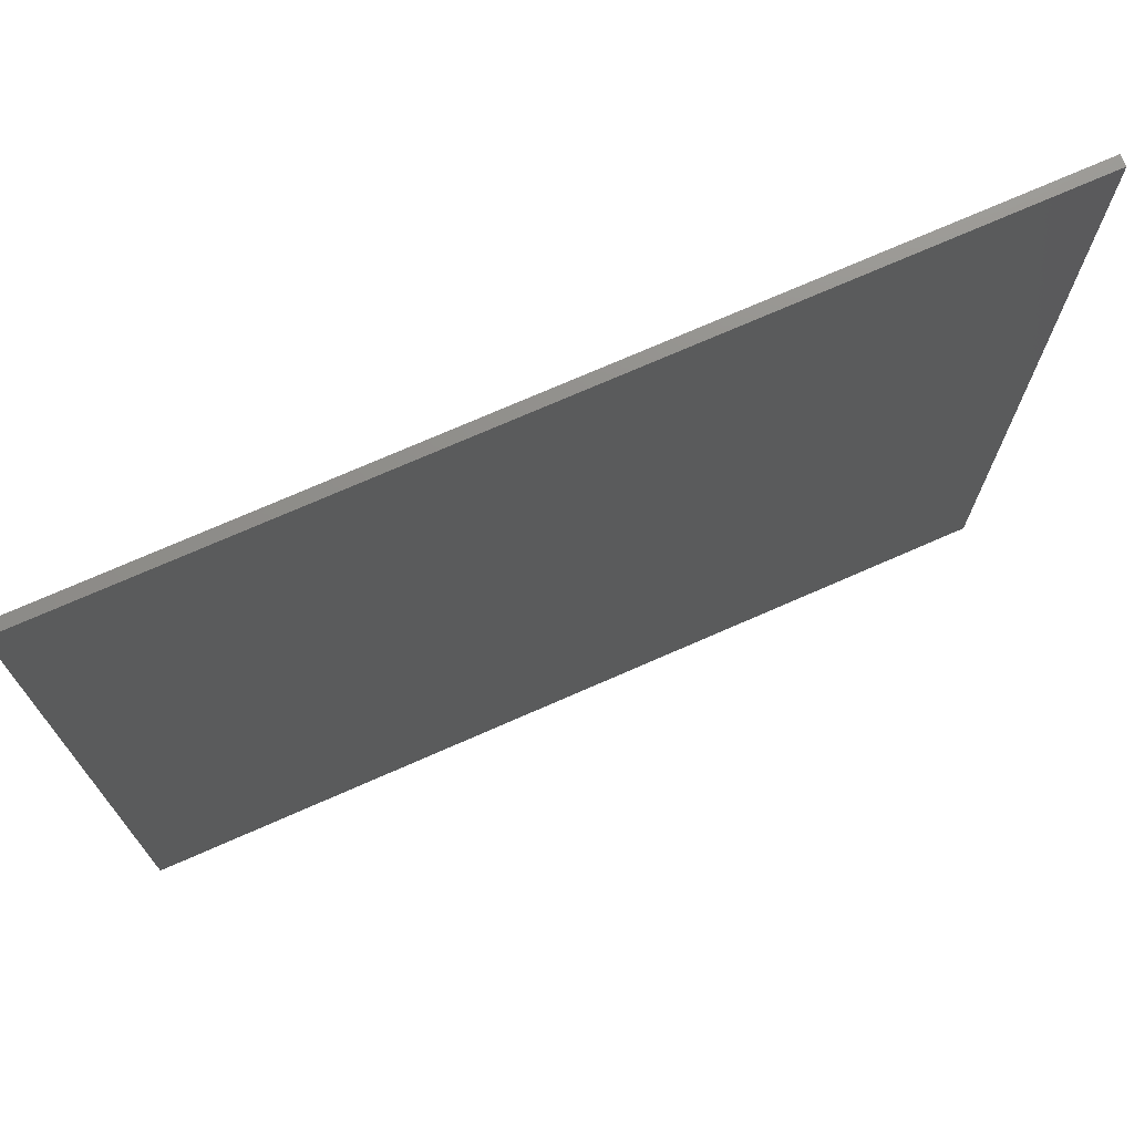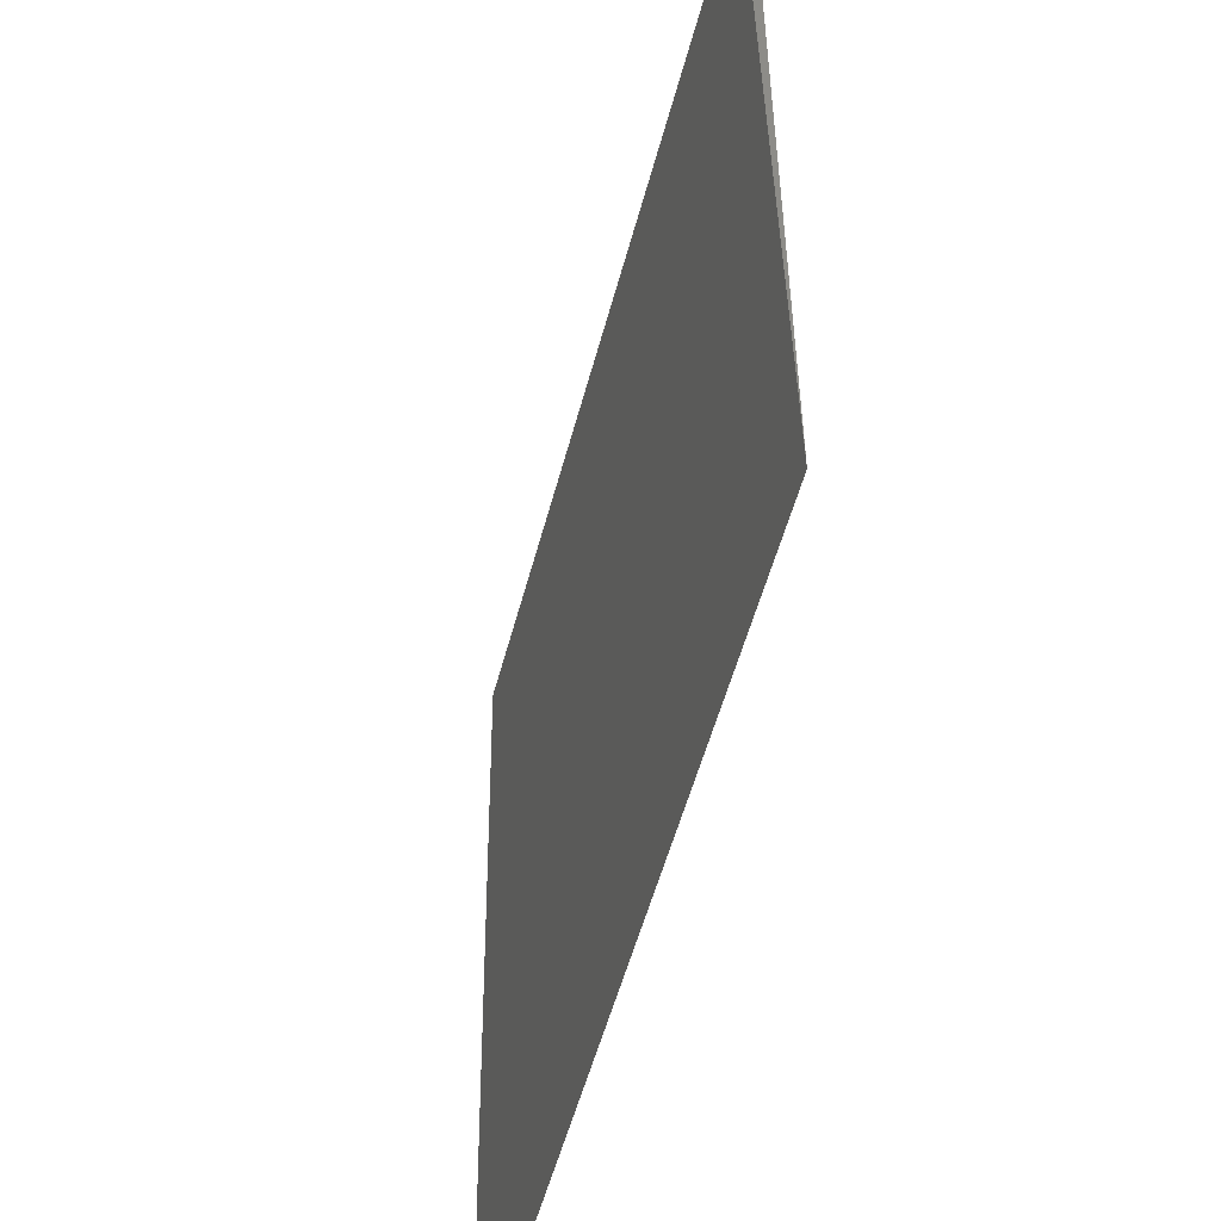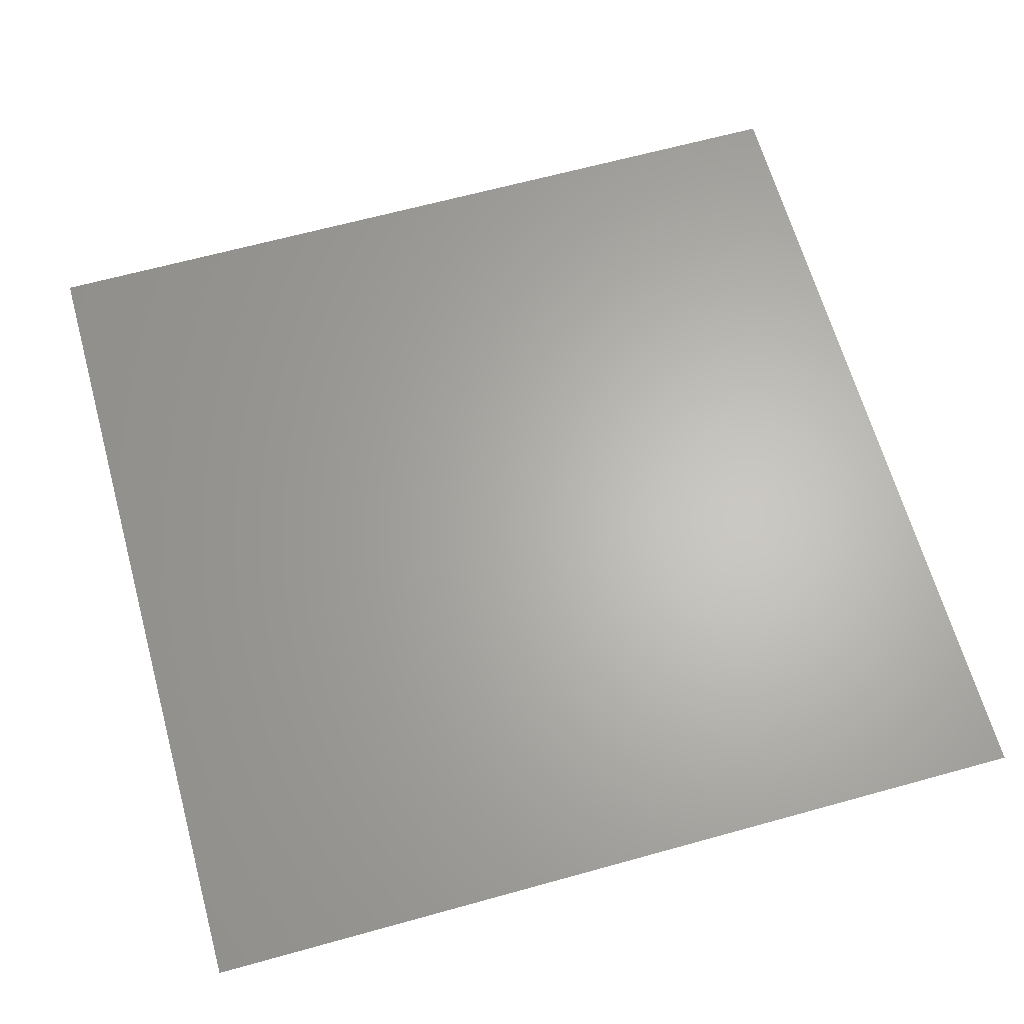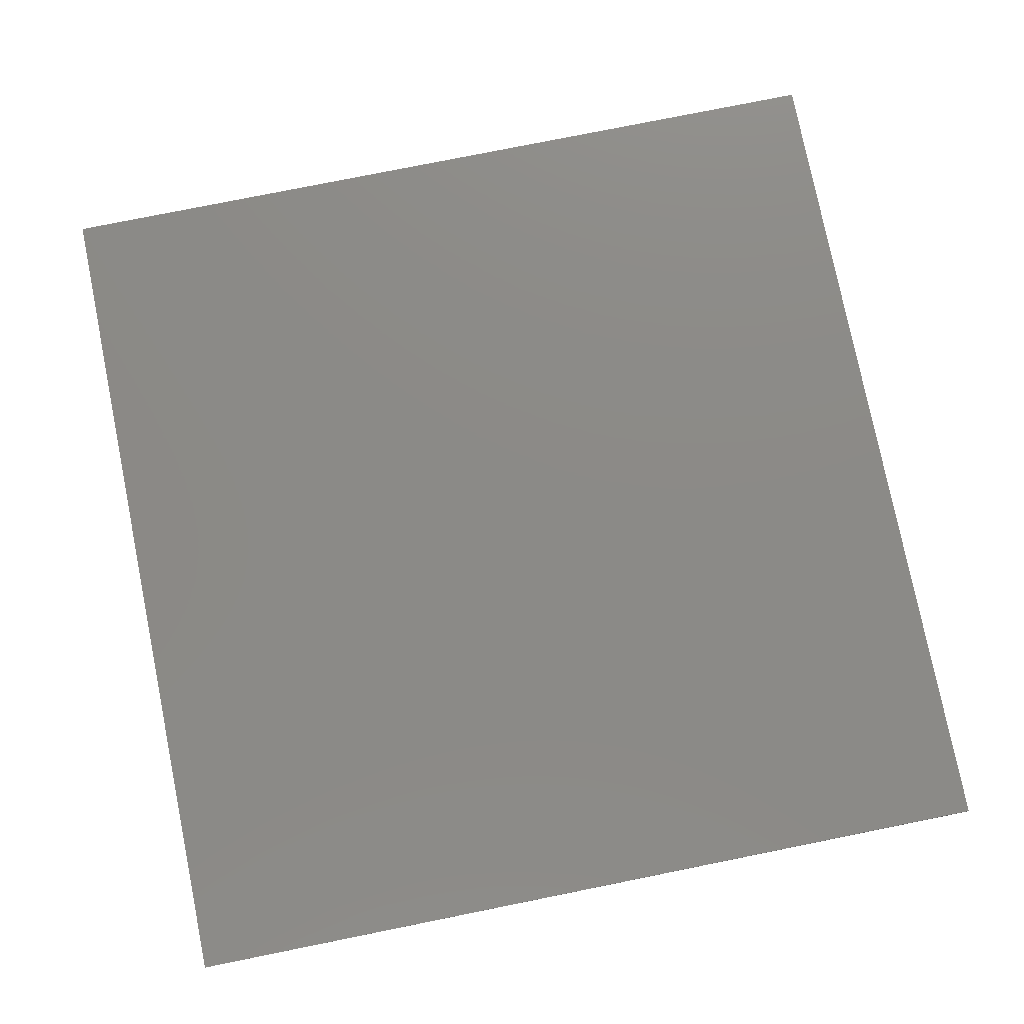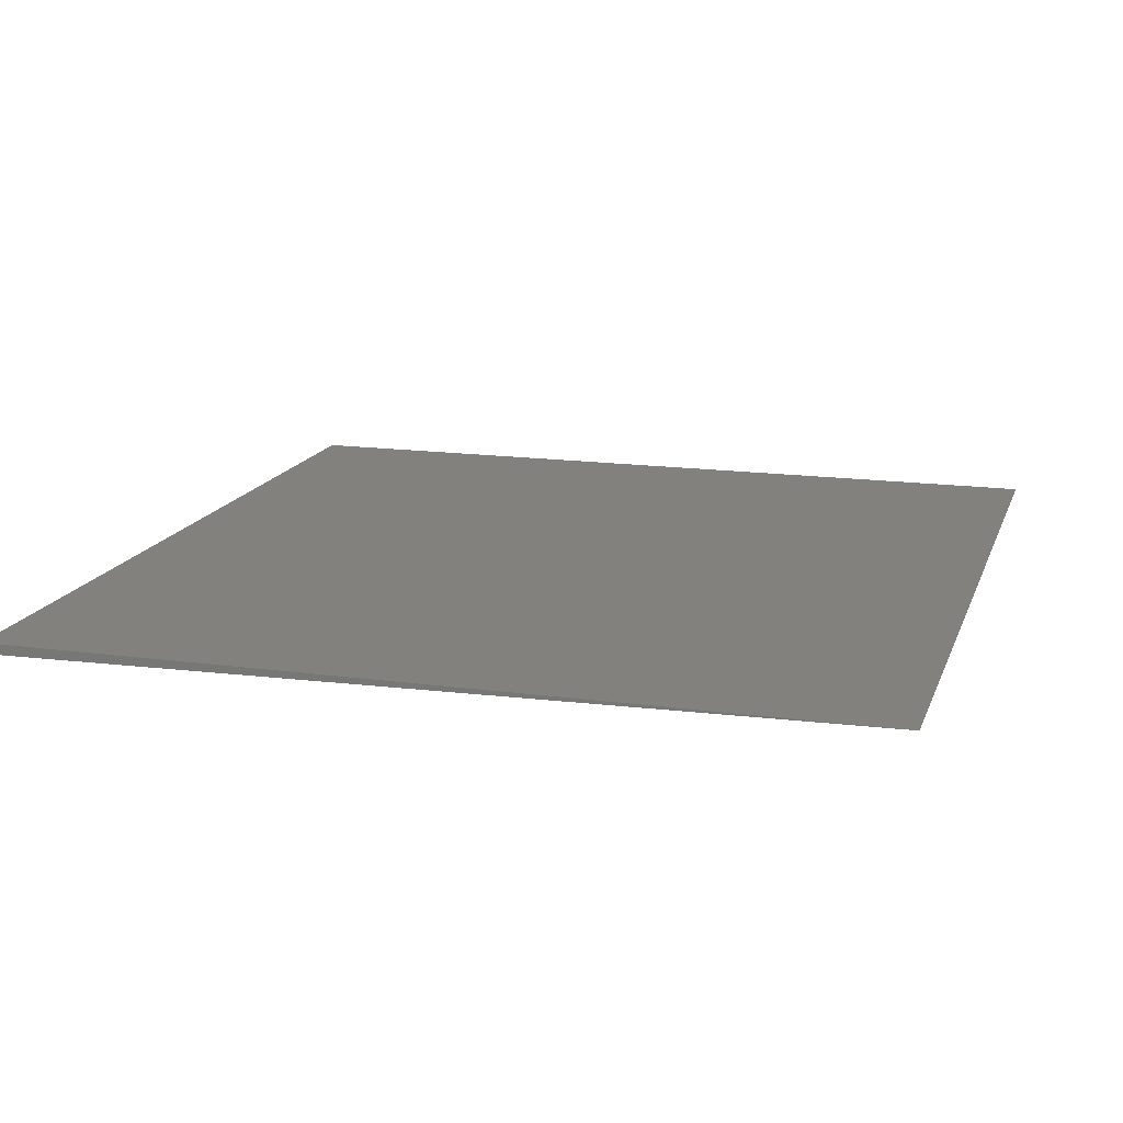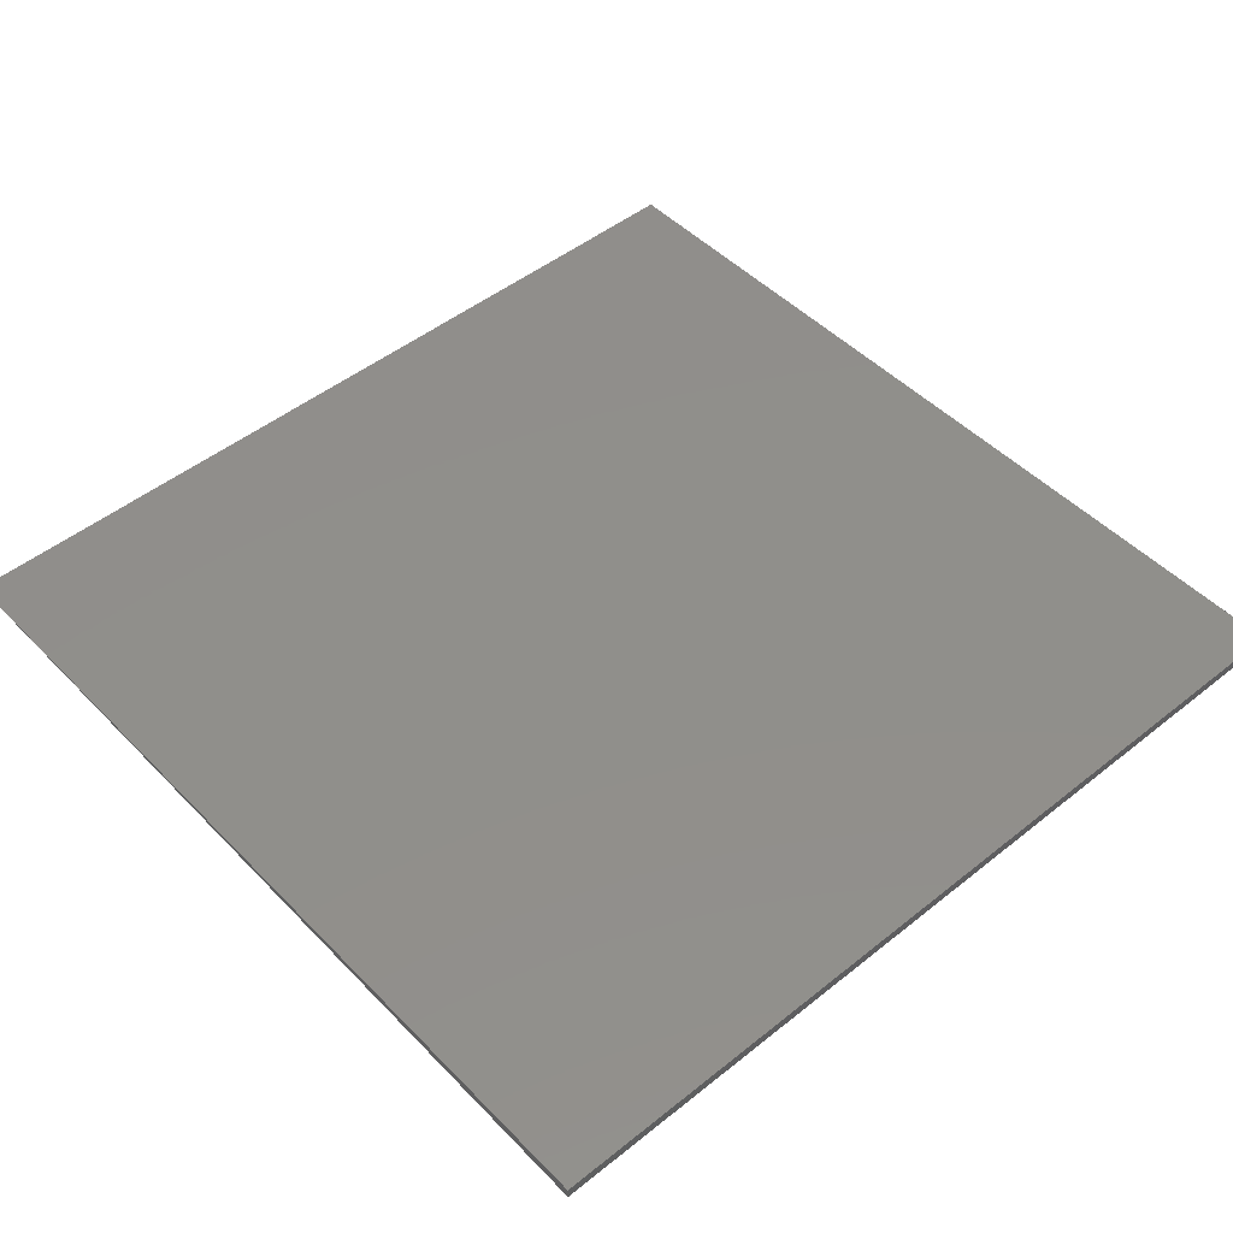
<metadata>
{"format":"stl","ext":"stl","renderer":"f3d","projection":"perspective","resolution":1024,"background":"white","views":[{"elev":73.3,"azim":-23.7,"up":"+Y"},{"elev":-53.7,"azim":-104.7,"up":"+Y"},{"elev":64.6,"azim":-15.6,"up":"+Z"},{"elev":77.7,"azim":78.6,"up":"+Z"},{"elev":15.5,"azim":-73.9,"up":"+Z"},{"elev":48.4,"azim":138.3,"up":"+Z"}]}
</metadata>
<code>
# stl→obj: 6 verts, 8 faces
v -0.1387 0.5078 0.75
v -0.1387 0.3203 0.75
v -0.1387 0.5078 0.7477
v -0.3281 0.5078 0.7477
v -0.3281 0.3203 0.75
v -0.3281 0.5078 0.75
f 1 2 3
f 4 5 6
f 4 3 5
f 5 3 2
f 1 3 6
f 6 3 4
f 5 2 6
f 6 2 1

</code>
